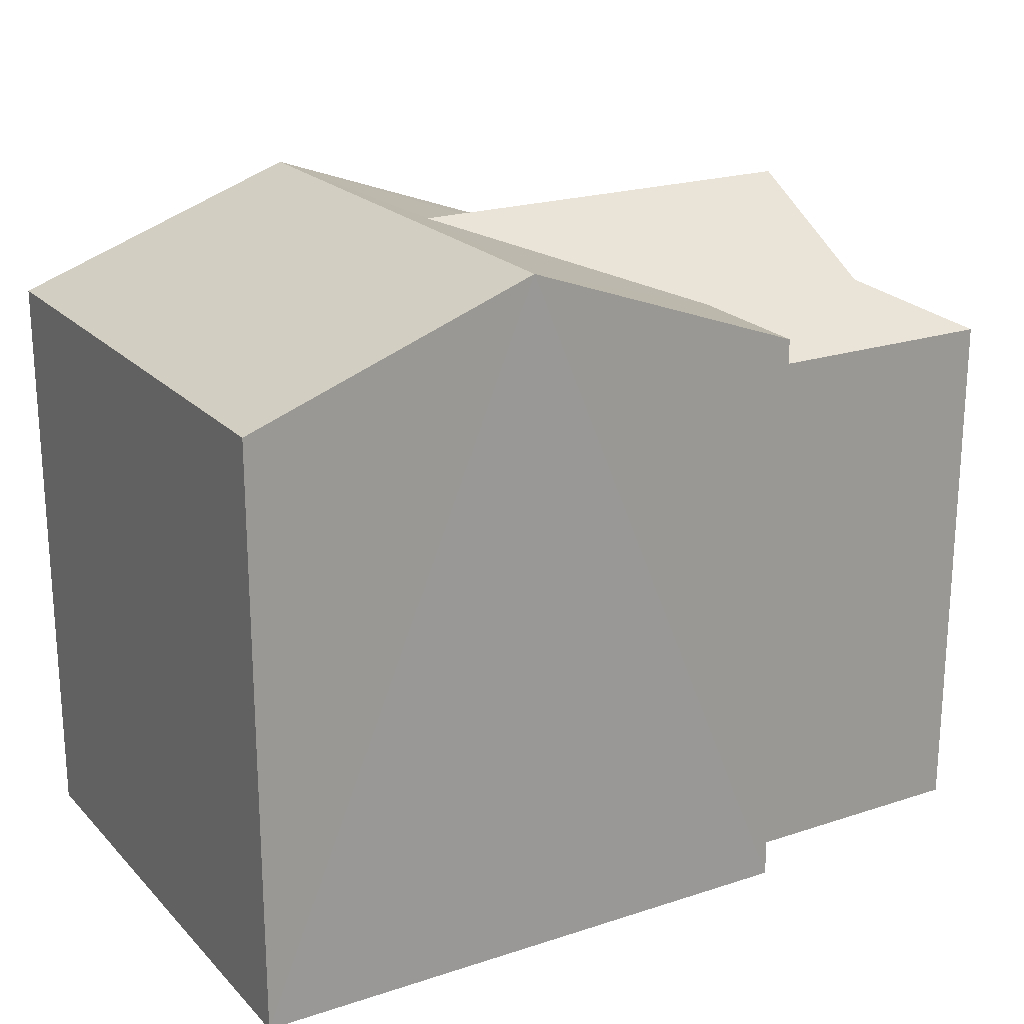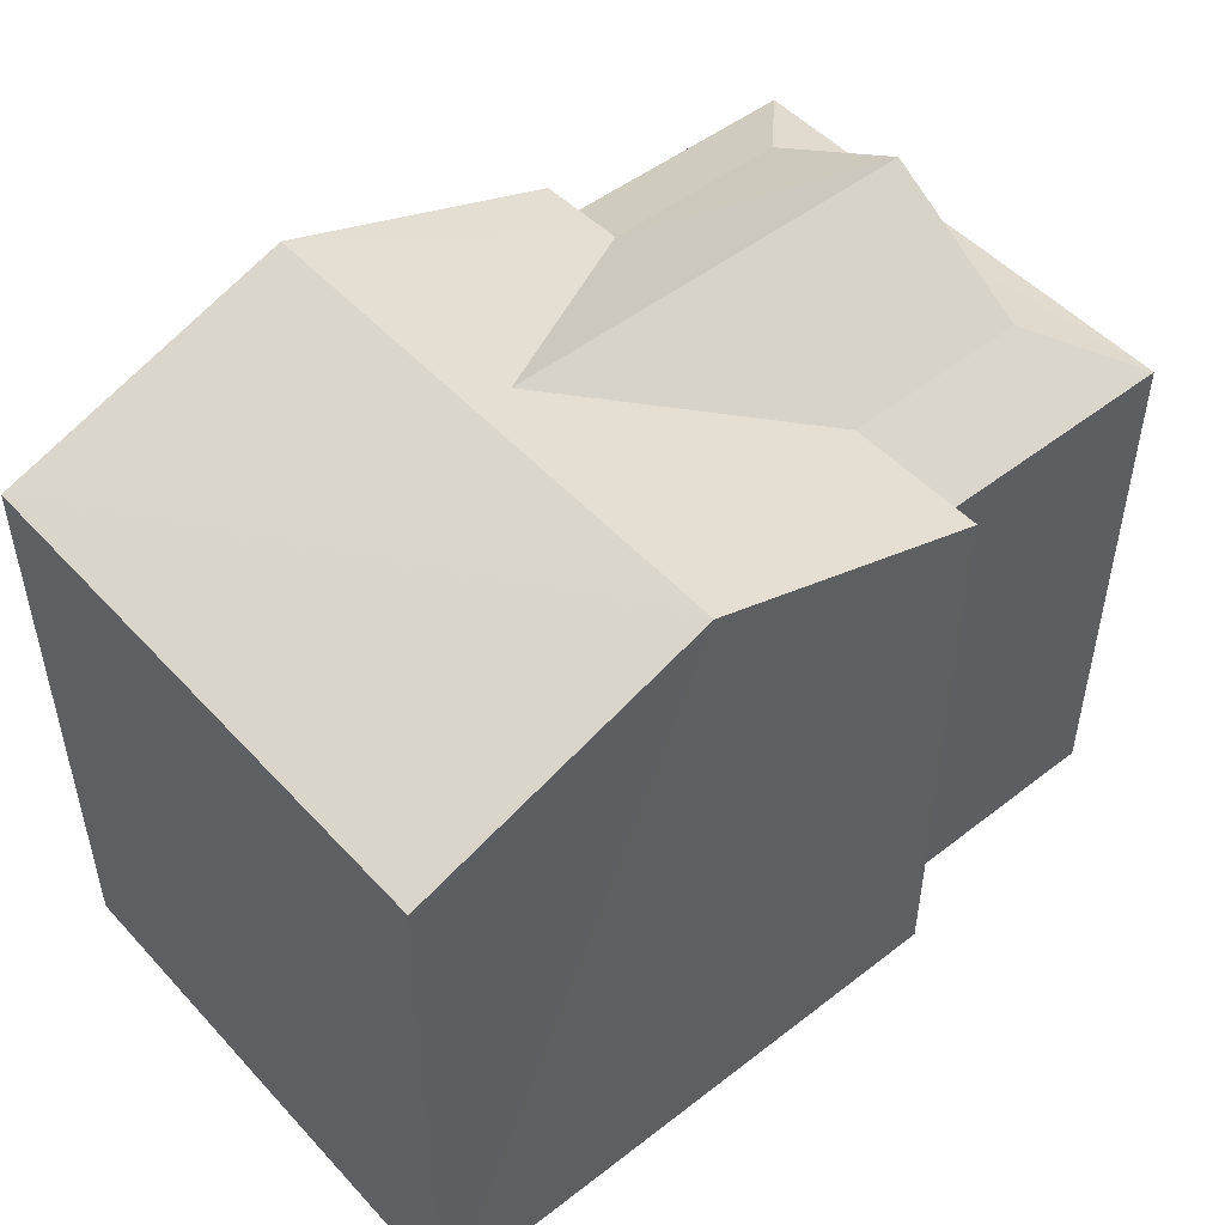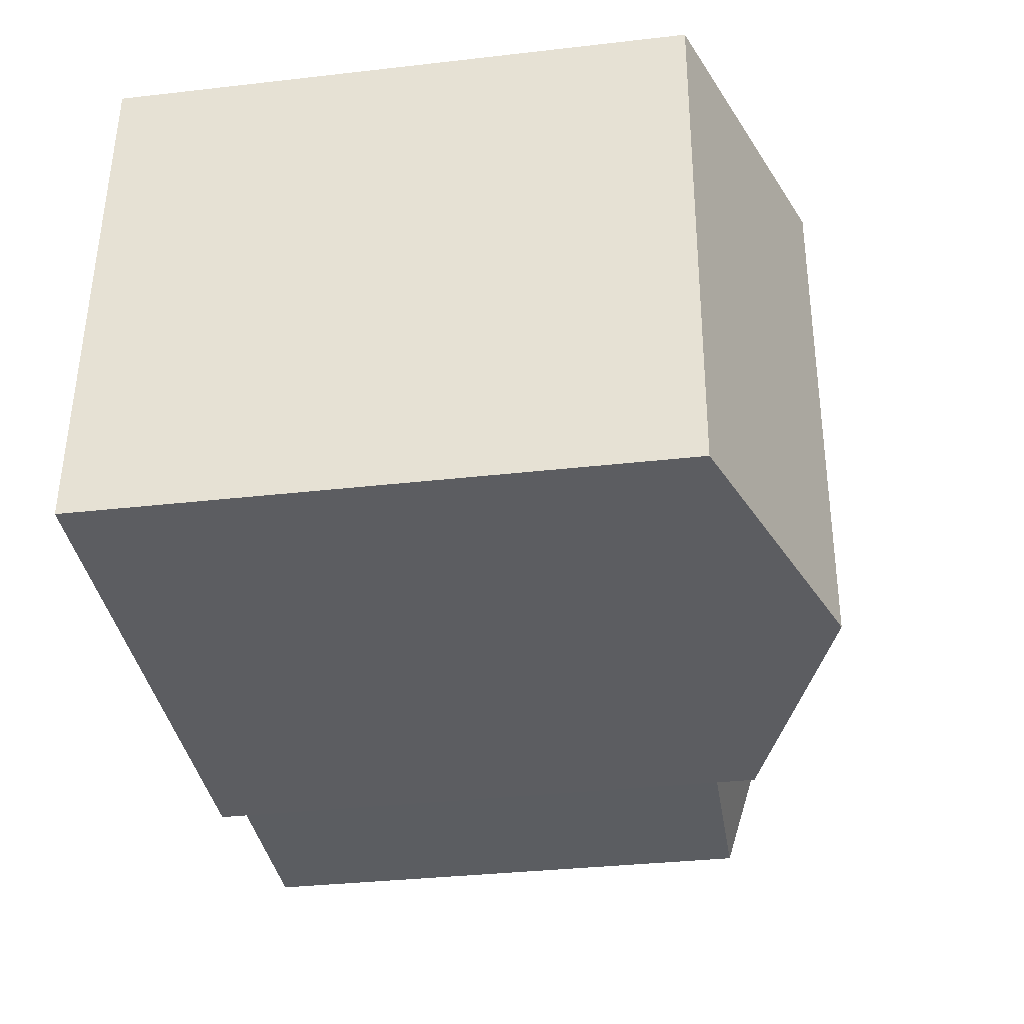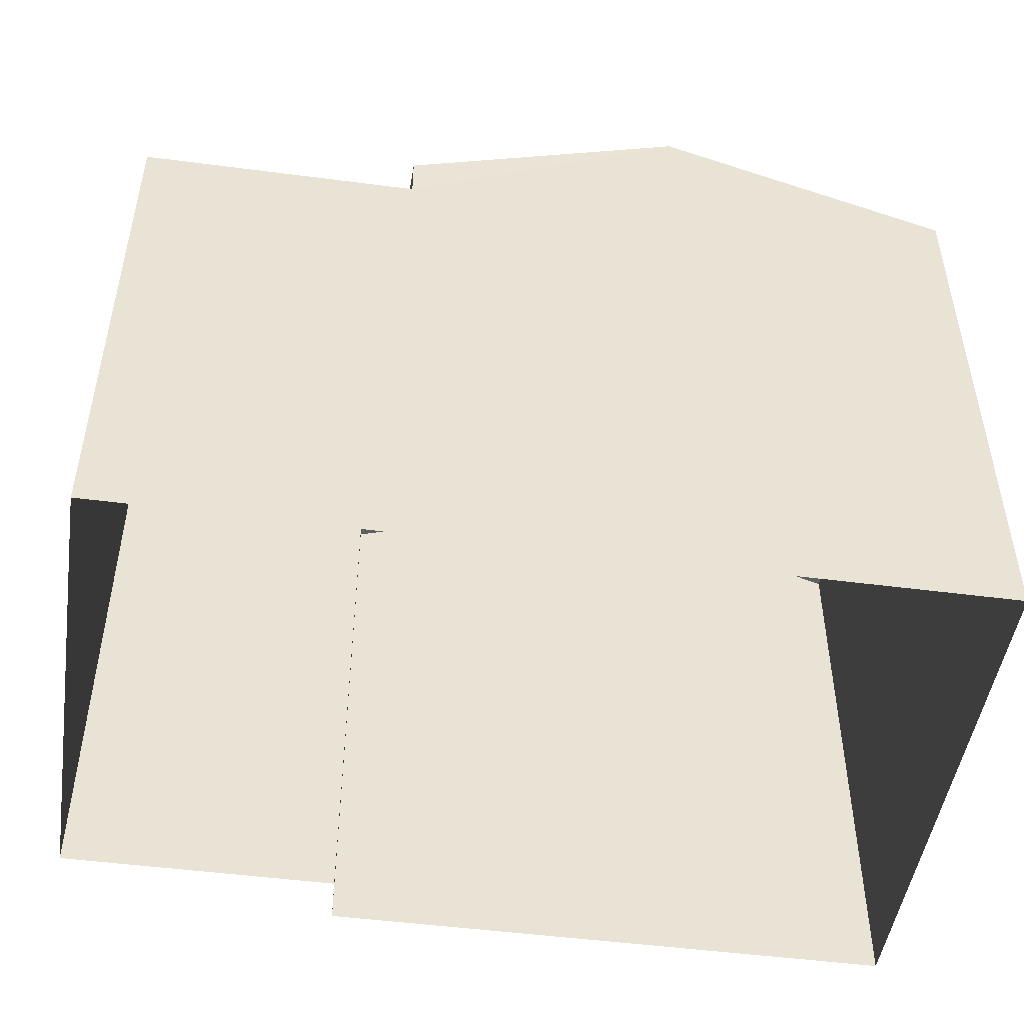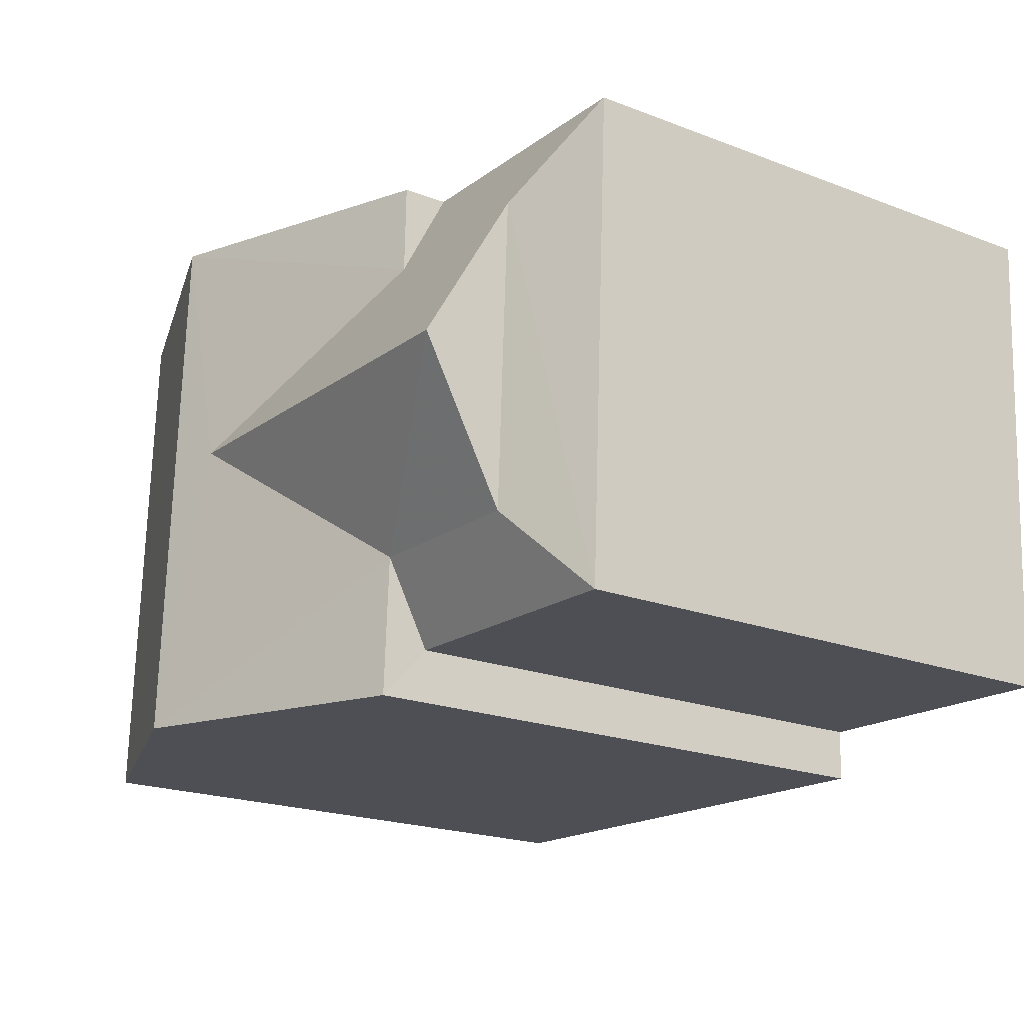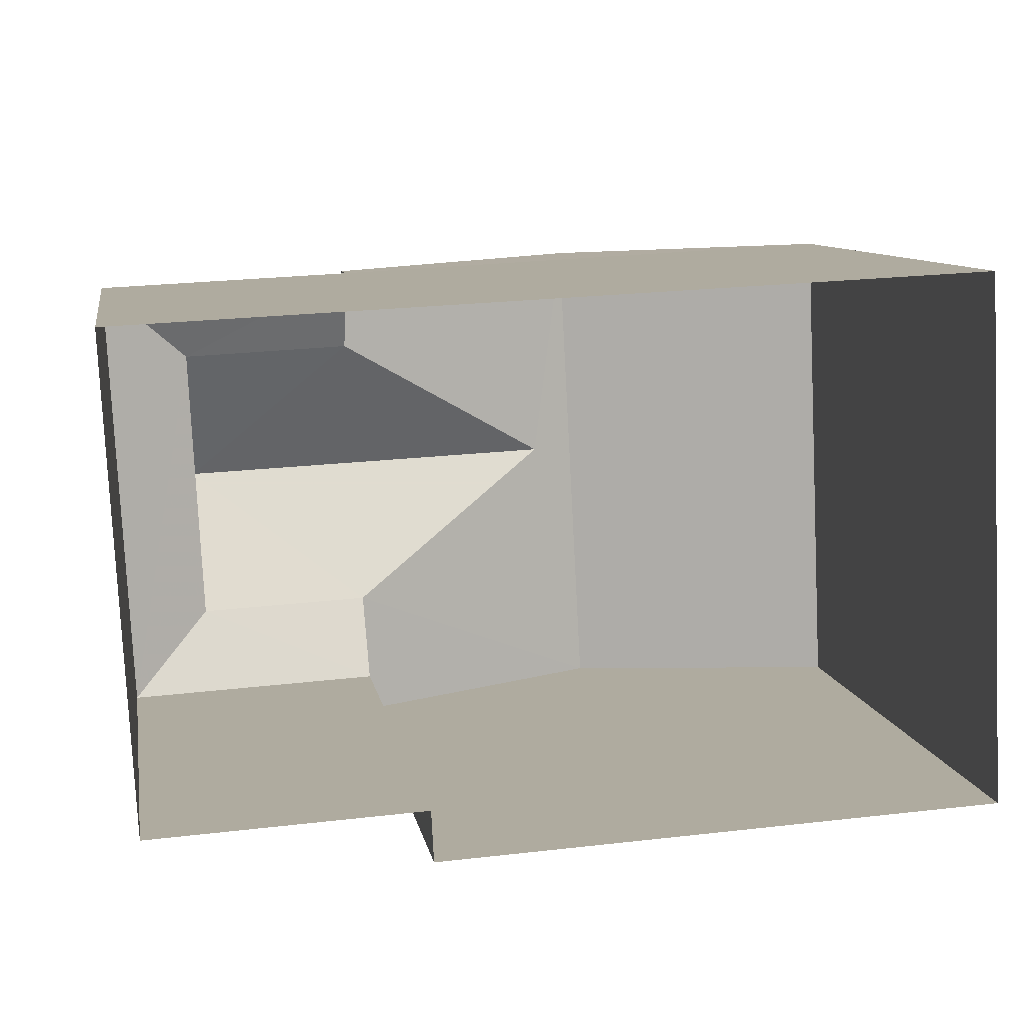
<metadata>
{"format":"obj","ext":"obj","renderer":"f3d","projection":"perspective","resolution":1024,"background":"white","views":[{"elev":21.2,"azim":-33.1,"up":"+Z"},{"elev":49.8,"azim":-43.4,"up":"+Z"},{"elev":-33.5,"azim":-81.0,"up":"+Y"},{"elev":-48.7,"azim":168.8,"up":"+Z"},{"elev":-20.6,"azim":55.4,"up":"+Y"},{"elev":9.6,"azim":170.0,"up":"+Y"}]}
</metadata>
<code>
v -3.738e+05 -1.044e+05 24.59
v -3.738e+05 -1.044e+05 24.59
v -3.738e+05 -1.044e+05 24.59
v -3.738e+05 -1.044e+05 24.59
v -3.738e+05 -1.044e+05 24.59
v -3.738e+05 -1.044e+05 24.59
v -3.738e+05 -1.044e+05 30.74
v -3.738e+05 -1.044e+05 30.74
v -3.738e+05 -1.044e+05 31.25
v -3.738e+05 -1.044e+05 31.25
v -3.738e+05 -1.044e+05 30.74
v -3.738e+05 -1.044e+05 31.25
v -3.738e+05 -1.044e+05 30.74
v -3.738e+05 -1.044e+05 31.25
v -3.738e+05 -1.044e+05 32.22
v -3.738e+05 -1.044e+05 32.22
v -3.738e+05 -1.044e+05 32.42
v -3.738e+05 -1.044e+05 32.42
v -3.738e+05 -1.044e+05 31.25
v -3.738e+05 -1.044e+05 31.25
v -3.738e+05 -1.044e+05 31.25
v -3.738e+05 -1.044e+05 31.25
f 1 2 3
f 3 4 1
f 5 2 1
f 6 5 1
f 7 8 9
f 10 7 9
f 10 11 7
f 10 12 11
f 13 14 9
f 8 13 9
f 14 15 16
f 9 14 16
f 15 14 17
f 18 12 15
f 19 12 18
f 14 20 17
f 18 15 17
f 21 22 18
f 17 21 18
f 12 10 16
f 15 12 16
f 14 13 20
f 21 2 5
f 22 21 5
f 17 20 13
f 17 13 21
f 8 3 13
f 21 13 2
f 13 3 2
f 8 4 3
f 8 7 4
f 22 5 18
f 5 6 18
f 6 19 18
f 16 10 9
f 11 4 7
f 11 1 4
f 6 11 19
f 19 11 12
f 1 11 6

</code>
